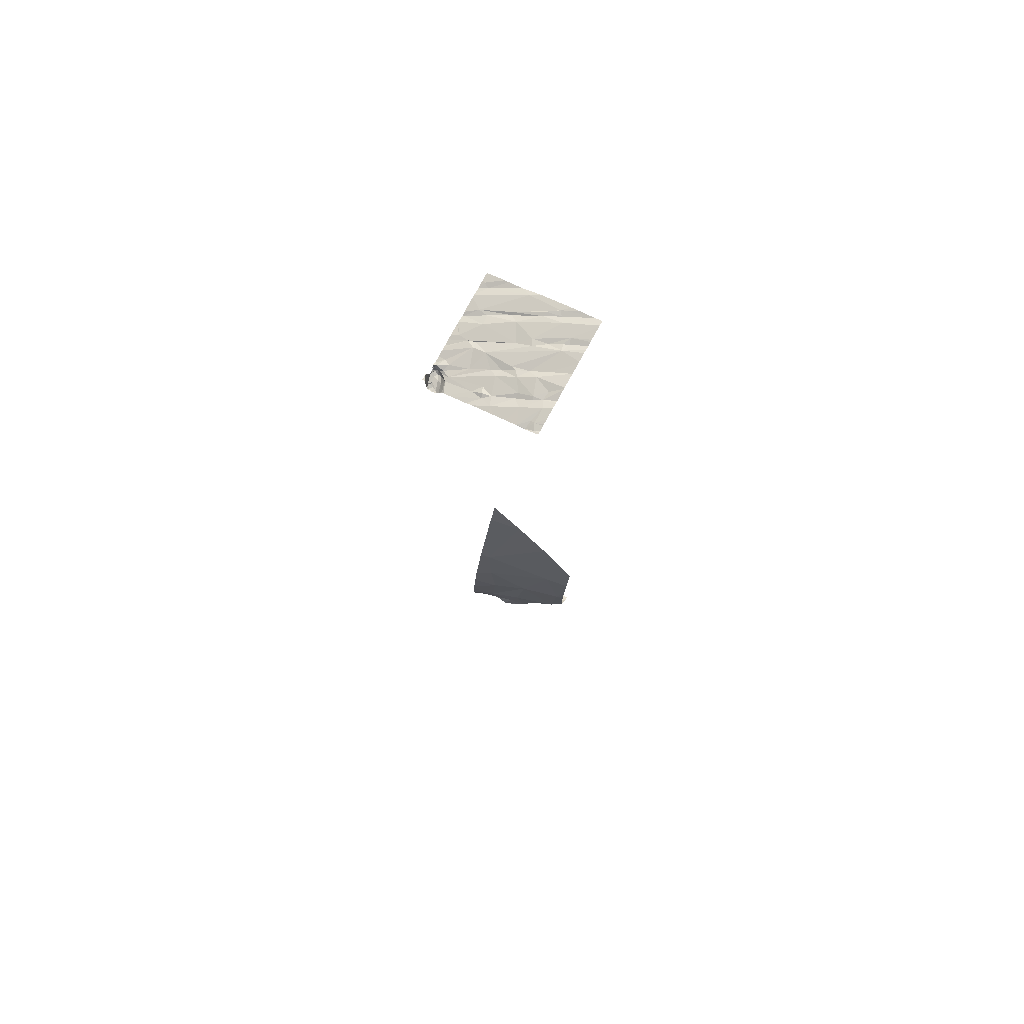
<metadata>
{"format":"obj","ext":"obj","renderer":"f3d","projection":"perspective","resolution":1024,"background":"white","views":[{"elev":73.5,"azim":119.1,"up":"+Z"}]}
</metadata>
<code>
v -126.1 204.4 499.9
v -126.2 204.4 499.9
v -126.9 202.6 485.8
v -126.6 204.4 499.9
v -126.7 204.4 499.9
v -127.3 204.4 483.5
v -126.9 202.5 483.3
v -127.3 204.4 484.2
v -127.4 204.4 500
v -126.4 204.4 499.9
v -125.6 202.6 499.3
v -125.6 202.5 499.3
v -127.3 204.4 483.5
v -127.4 202.7 483.3
v -126.5 202.7 499.5
v -126.4 204.4 499.9
v -125.7 204.4 499.8
v -126.6 204.4 499.9
v -127.4 204.4 483.4
v -127.4 202.5 499.6
v -127.2 204.4 500
v -126 202.5 499.4
v -127.5 204.4 500
v -127.1 204.4 499.9
v -127.5 204.4 500
v -127.3 204.4 483.7
v -126.5 202.6 499.5
v -126.4 204.4 499.9
v -126.8 202.5 499.5
v -126.1 202.6 499.5
v -127.3 204.4 484.5
v -127 202.5 483.3
v -127.3 202.5 499.5
v -127 204.4 500
v -125.8 204.4 499.8
v -125.9 202.5 499.4
v -126.9 202.5 483.3
v -125.6 202.6 499.3
v -127.2 204.4 483.7
v -125.6 203.2 499.6
v -126.8 202.6 483.3
v -126.7 202.9 483.8
v -125.7 204.4 499.8
v -126.6 204.4 499.9
v -126.7 202.9 484.4
v -127.2 204.4 483.7
v -125.9 202.5 499.3
v -127.3 204.4 484
v -126 202.5 499.3
v -125.8 202.5 499.3
v -125.8 202.5 499.3
v -127 202.6 499.6
v -127.3 202.6 499.6
v -125.7 202.5 499.3
v -126 202.5 499.5
v -126.6 202.6 483.5
v -126.7 202.5 483.4
v -125.7 202.5 499.3
v -125.7 202.5 499.3
v -126.8 202.8 485.1
v -125.9 202.6 499.4
v -126.1 203 499.5
v -125.9 202.7 499.5
v -126.7 202.7 483.3
v -126.9 202.8 483.3
v -126.7 202.9 483.4
v -127 203.1 483.3
v -127.2 203 483.3
v -127 203.3 483.2
v -126.9 203 483.3
v -126.8 203.1 483.3
v -126.7 203 483.5
v -126.8 203.3 483.5
v -127.5 203.1 483.3
v -125.6 203.3 499.6
v -125.6 202.8 499.4
v -127.2 202.8 483.3
v -127 203.2 499.7
v -127.1 203.1 499.7
v -127.2 203.1 499.7
v -125.9 202.6 499.4
v -127 202.8 499.6
v -126.8 202.8 499.6
v -125.6 202.8 499.4
v -127.5 203.2 499.8
v -125.8 202.5 499.3
v -125.6 202.5 499.3
v -126.4 202.9 499.6
v -126 202.7 499.5
v -125.8 203.2 499.6
v -126.7 202.5 499.5
v -125.6 202.5 499.3
v -126.7 203.4 499.7
v -126.5 202.8 499.6
v -127.4 202.5 499.6
v -127.4 202.5 499.6
v -126 202.5 499.4
v -125.6 202.7 499.3
v -125.7 202.6 499.3
v -125.7 202.7 499.3
v -125.8 202.7 499.3
v -125.6 202.7 499.3
v -126 202.5 499.4
v -125.8 202.6 499.3
v -126.5 202.5 499.5
v -125.7 202.8 499.4
v -125.8 202.7 499.5
v -125.8 203.4 499.6
v -126.3 202.5 499.5
v -126.4 202.5 499.5
v -126.2 203.3 499.6
v -126.4 203.1 499.6
v -125.9 202.6 499.4
v -125.9 202.6 499.3
v -125.9 202.6 499.3
v -127.4 202.5 483.2
v -125.7 202.5 499.3
v -126.2 203.4 499.7
v -127.3 203.9 485.1
v -125.6 202.8 499.5
v -126.7 203.2 483.3
v -126.8 203.2 483.2
v -127.5 203.1 486.9
v -125.6 202.9 499.5
v -126.9 203.1 483.3
v -127.3 203.3 483.2
v -126 203.3 499.6
v -127.4 203.7 499.9
v -127.3 203.6 499.8
v -126.8 203.3 483.3
v -127 203.5 484.5
v -125.6 202.9 499.5
v -125.9 203.3 499.6
v -125.9 203.5 499.6
v -126.9 203.5 483.2
v -126.8 203.3 483.3
v -126.9 203.5 483.2
v -125.6 202.8 499.4
v -127.4 203.5 483.2
v -127.3 203.6 499.8
v -126.8 203.6 499.8
v -126.9 204.1 499.9
v -126.9 203.6 499.8
v -126.3 203.4 499.7
v -126.9 203.4 483.8
v -126.9 203.5 483.2
v -126.9 203.6 483.3
v -126.3 202.5 499.5
v -125.7 203.5 499.7
v -126.9 203.5 483.3
v -127.4 203.7 483.2
v -127.1 203.7 483.3
v -126.4 203.6 499.7
v -126.4 203.5 499.7
v -126.4 203.8 499.8
v -127.4 203.8 499.9
v -126.1 203.8 499.7
v -125.6 202.6 499.3
v -126.3 203.7 499.8
v -125.6 202.7 499.3
v -126 203.8 499.7
v -127.3 203.9 499.9
v -125.9 203.9 499.8
v -126.9 202.5 485.9
v -127.1 204.1 499.9
v -126.9 203.8 499.8
v -125.6 202.7 499.3
v -127 203.7 483.4
v -127.1 203.9 483.4
v -127.5 203.9 483.3
v -127 203.7 483.6
v -127.2 203.8 483.3
v -127.1 204.1 483.6
v -126.1 204 499.8
v -125.6 202.5 499.5
v -127.2 204.1 483.5
v -127.4 204.3 483.4
v -126.5 204 499.8
v -126 204.2 499.9
v -126.1 204.2 499.8
v -125.6 202.6 499.3
v -125.6 202.7 499.3
v -127 204 499.9
v -126.6 204.4 499.9
v -126.3 204.2 499.8
v -126.1 204 499.8
v -126.4 203.9 499.8
v -125.6 204.1 499.8
v -125.8 204.2 499.8
v -125.8 204.2 499.8
v -125.6 204 499.8
v -125.6 202.7 499.3
v -125.7 204.3 499.8
v -126.8 202.5 485.5
v -126.9 202.5 485.8
v -127 204.1 499.9
v -127.2 204.2 484.2
v -127.1 203.9 483.5
v -127.3 204.3 483.5
v -127.4 204.1 483.3
v -127.4 204.4 484.9
v -125.6 202.5 499.6
v -126.8 204.4 499.9
v -127.5 202.6 483.2
v -127.5 202.7 483.2
v -126.8 204.4 499.9
v -127.5 202.6 499.6
v -127.5 203 483.3
v -127.5 203.1 483.2
v -127.5 203.1 499.7
v -127.5 203.2 499.8
v -127.5 202.8 499.7
v -127.5 202.8 499.7
v -127.5 203.1 499.7
v -127.5 203.2 483.2
v -127.5 203.1 486.9
v -127.5 203.1 486.9
v -127.5 202.7 483.3
v -127.2 204.4 483.7
v -127.5 203.1 486.9
v -127.5 204.2 485.6
v -127.5 203.7 486.2
v -127.5 203.4 483.2
v -127.5 203.5 483.2
v -127.5 203.7 499.9
v -127.5 203.4 499.8
v -127.5 203.3 499.8
v -127.5 203.6 483.2
v -127.5 203.9 483.3
v -127.5 204.1 499.9
v -127.5 204 499.9
v -127.5 204.2 500
v -127.5 203.9 499.9
v -127.5 203.9 483.3
v -127.5 204.3 483.3
v -127.5 204.3 483.3
v -127.5 204.2 483.3
v -125.6 203.6 499.7
v -125.6 203.3 499.6
v -125.6 203.6 499.7
v -125.6 203.8 499.7
v -125.6 204 499.8
v -125.6 204.1 499.8
v -125.6 204.3 499.8
v -125.6 204.1 499.8
v -125.6 204.1 499.8
v -126.7 202.5 499.5
v -126.8 202.5 499.5
v -126.7 202.5 499.5
v -126 202.5 499.4
v -126 202.5 499.4
v -125.9 202.5 499.4
v -125.9 202.5 499.4
v -126.8 202.5 483.3
v -126.7 202.5 483.4
v -127 202.5 483.3
v -126.8 202.5 483.3
v -126.5 202.5 484.1
v -126.5 202.5 483.8
v -127.1 202.5 486.4
v -126.6 202.5 484.6
v -126.5 202.5 484.2
v -127.3 202.5 499.5
v -125.9 202.5 499.3
v -125.9 202.5 499.4
v -125.9 202.5 499.4
v -125.9 202.5 499.3
v -126.1 202.5 499.4
v -126.9 202.5 499.5
v -127.3 202.5 499.5
v -127.2 202.5 499.6
v -125.7 202.5 499.5
v -125.8 202.5 499.4
v -125.7 202.5 499.6
v -125.9 202.5 499.5
v -127.1 202.5 499.6
v -126.5 202.5 483.6
v -126.6 202.5 483.4
v -126.6 202.5 483.4
v -126.6 202.5 485
v -126.5 202.5 483.6
v -127.3 202.5 483.2
v -126.7 202.5 499.5
v -126.2 202.5 499.5
v -127.2 202.5 499.6
v -127.4 202.5 483.2
v -127.4 202.5 487.2
v -125.6 202.5 499.6
v -127.5 202.5 483.2
v -127.5 202.5 483.2
v -127.4 202.5 499.6
v -127.5 202.5 499.6
v -127.4 202.5 487.2
v -127.5 202.5 487.6
v -125.9 204.4 499.9
v -126.2 204.4 499.9
v -125.8 204.4 499.8
v -127.2 204.4 500
v -127 204.4 500
v -127.5 204.4 485.1
v -127.5 204.4 500
v -127.5 204.4 500
v -127.5 204.4 483.3
v -127.5 204.4 483.3
v -127.3 204.4 484.2
v -127.3 204.4 484.2
v -127.5 204.4 485.3
v -125.7 204.4 499.8
v -125.6 204.4 499.8
f 289 204 290
f 308 244 309
f 15 27 105
f 306 197 31
f 305 197 306
f 304 235 303
f 303 235 19
f 302 232 301
f 301 156 25
f 300 221 307
f 243 188 246
f 254 7 257
f 33 20 96
f 265 36 266
f 36 47 49
f 51 50 47
f 51 47 264
f 251 30 268
f 248 52 269
f 53 33 270
f 299 142 34
f 272 51 273
f 298 165 21
f 252 55 275
f 51 54 50
f 202 54 272
f 297 190 35
f 291 207 292
f 296 180 2
f 57 41 255
f 55 22 97
f 54 58 59
f 194 60 280
f 62 61 63
f 65 64 66
f 68 67 69
f 70 66 71
f 70 65 66
f 73 72 42
f 278 57 279
f 295 190 297
f 256 77 282
f 54 86 50
f 62 88 89
f 61 62 89
f 52 80 85
f 15 94 93
f 253 36 252
f 78 83 93
f 252 36 55
f 86 99 100
f 212 53 213
f 101 100 102
f 251 22 30
f 104 50 86
f 181 100 158
f 102 98 182
f 106 102 167
f 90 63 107
f 90 107 120
f 88 112 94
f 81 113 49
f 114 104 115
f 107 101 106
f 250 22 251
f 58 54 92
f 34 142 203
f 102 106 101
f 249 27 83
f 120 106 76
f 63 81 107
f 89 30 55
f 88 94 15
f 15 83 27
f 249 83 283
f 113 61 55
f 55 36 113
f 63 61 81
f 89 88 30
f 83 29 247
f 86 117 99
f 54 99 117
f 54 117 86
f 50 104 114
f 268 88 284
f 55 61 89
f 113 81 61
f 59 99 54
f 115 107 81
f 99 59 38
f 101 107 115
f 79 82 78
f 79 80 52
f 52 29 82
f 83 82 29
f 85 53 271
f 276 85 285
f 53 20 33
f 242 191 241
f 53 85 210
f 52 82 79
f 83 15 93
f 88 62 112
f 111 62 63
f 108 90 132
f 82 83 78
f 111 112 62
f 94 112 93
f 63 118 111
f 119 60 3
f 241 163 240
f 56 64 57
f 66 121 71
f 71 122 70
f 42 72 56
f 248 29 52
f 121 72 73
f 72 121 66
f 240 149 238
f 41 57 64
f 41 64 65
f 68 74 14
f 14 74 208
f 67 68 65
f 70 125 67
f 68 77 65
f 65 70 67
f 282 68 286
f 68 14 116
f 67 125 122
f 7 41 65
f 74 68 126
f 63 90 127
f 85 80 128
f 80 79 129
f 104 86 100
f 88 15 148
f 49 113 36
f 100 101 104
f 59 58 87
f 100 98 102
f 35 190 17
f 49 47 114
f 115 81 49
f 114 47 50
f 49 114 115
f 30 22 55
f 104 101 115
f 56 72 66
f 123 3 260
f 17 193 43
f 121 130 71
f 122 125 70
f 64 56 66
f 131 60 119
f 77 7 65
f 42 56 277
f 60 131 45
f 158 99 11
f 60 45 261
f 45 42 258
f 45 131 42
f 239 149 75
f 221 3 222
f 3 123 220
f 133 127 90
f 134 118 127
f 136 135 122
f 135 137 122
f 69 122 137
f 122 130 136
f 247 29 248
f 69 67 122
f 108 133 90
f 112 141 93
f 129 140 80
f 140 128 80
f 93 143 78
f 79 78 129
f 118 63 127
f 134 133 108
f 133 134 127
f 118 144 111
f 111 144 112
f 42 131 145
f 139 69 146
f 139 126 69
f 69 126 68
f 147 130 121
f 73 147 121
f 147 135 136
f 136 130 147
f 215 139 223
f 139 74 126
f 112 142 141
f 24 196 142
f 149 108 75
f 145 147 73
f 42 145 73
f 71 130 122
f 135 150 137
f 151 139 152
f 146 137 150
f 147 150 135
f 69 137 146
f 154 153 155
f 118 134 157
f 85 128 225
f 155 153 159
f 93 141 143
f 148 15 109
f 238 149 239
f 144 154 112
f 154 142 112
f 153 154 144
f 78 143 162
f 142 154 155
f 159 153 144
f 118 159 144
f 161 134 149
f 161 149 163
f 161 157 134
f 118 157 159
f 162 143 165
f 140 129 156
f 128 140 156
f 129 78 162
f 162 156 129
f 143 141 166
f 110 15 105
f 134 108 149
f 146 152 139
f 152 168 169
f 152 146 168
f 228 170 229
f 139 151 170
f 146 150 168
f 147 168 150
f 145 171 147
f 152 172 151
f 147 171 168
f 131 173 145
f 151 172 170
f 176 173 219
f 169 176 177
f 142 178 206
f 161 163 174
f 12 59 87
f 141 142 166
f 163 149 240
f 174 163 180
f 186 185 187
f 179 180 163
f 206 184 5
f 190 189 188
f 186 174 180
f 191 189 179
f 187 185 16
f 179 189 190
f 163 191 179
f 174 186 157
f 157 161 174
f 155 159 187
f 191 163 241
f 193 188 243
f 188 191 242
f 109 15 110
f 193 190 188
f 189 191 188
f 187 178 155
f 187 159 186
f 159 157 186
f 16 180 10
f 155 178 142
f 180 185 186
f 184 187 28
f 178 187 184
f 162 165 9
f 230 156 232
f 183 165 166
f 165 183 196
f 142 183 166
f 143 166 165
f 142 196 183
f 25 162 23
f 91 27 249
f 197 119 201
f 173 198 171
f 176 169 198
f 173 171 145
f 11 99 38
f 199 176 39
f 168 198 169
f 200 177 235
f 170 200 236
f 38 59 12
f 169 172 152
f 176 199 177
f 21 165 196
f 197 173 131
f 173 197 48
f 198 168 171
f 176 198 173
f 169 200 172
f 200 170 172
f 200 169 177
f 197 131 119
f 43 244 308
f 19 199 13
f 2 179 1
f 21 196 24
f 190 193 17
f 1 190 295
f 201 221 300
f 24 142 299
f 18 184 44
f 204 14 205
f 76 106 84
f 205 14 218
f 6 199 26
f 105 27 91
f 207 20 212
f 208 74 209
f 84 106 138
f 103 22 250
f 209 74 215
f 210 85 211
f 87 58 92
f 92 54 175
f 211 85 227
f 212 20 53
f 124 108 132
f 213 53 214
f 214 53 210
f 97 22 103
f 215 74 139
f 216 123 217
f 75 108 40
f 40 108 124
f 217 123 287
f 95 20 291
f 218 14 208
f 8 197 305
f 220 123 216
f 132 90 120
f 221 119 3
f 120 107 106
f 1 179 190
f 222 3 220
f 223 139 224
f 96 20 95
f 138 106 167
f 224 139 228
f 158 100 99
f 225 128 233
f 226 85 225
f 160 102 182
f 227 85 226
f 116 14 289
f 228 139 170
f 32 7 256
f 229 170 234
f 167 102 160
f 230 128 156
f 231 128 230
f 182 98 192
f 232 156 301
f 181 98 100
f 2 180 179
f 233 128 231
f 37 7 32
f 234 170 237
f 192 98 181
f 235 177 19
f 236 200 235
f 194 3 60
f 237 170 236
f 175 54 202
f 13 199 6
f 244 193 243
f 164 3 195
f 245 188 242
f 195 3 194
f 44 184 4
f 246 188 245
f 254 41 7
f 255 41 254
f 43 193 244
f 256 7 77
f 257 7 37
f 19 177 199
f 258 42 259
f 259 42 281
f 260 3 164
f 46 173 48
f 261 45 262
f 48 197 8
f 262 45 258
f 263 33 96
f 264 47 265
f 26 199 39
f 265 47 36
f 31 197 201
f 266 36 253
f 267 51 264
f 201 119 221
f 268 30 88
f 269 52 276
f 23 162 9
f 270 33 263
f 271 53 270
f 9 165 298
f 272 54 51
f 273 51 267
f 4 184 28
f 274 202 272
f 10 180 296
f 275 55 97
f 276 52 85
f 277 56 278
f 28 187 16
f 278 56 57
f 279 57 255
f 16 185 180
f 280 60 261
f 25 156 162
f 281 42 277
f 282 77 68
f 5 184 18
f 283 83 247
f 284 88 148
f 285 85 271
f 203 142 206
f 286 68 116
f 287 123 260
f 206 178 184
f 288 202 274
f 289 14 204
f 291 20 207
f 39 176 219
f 219 173 46
f 293 217 287
f 294 217 293

</code>
